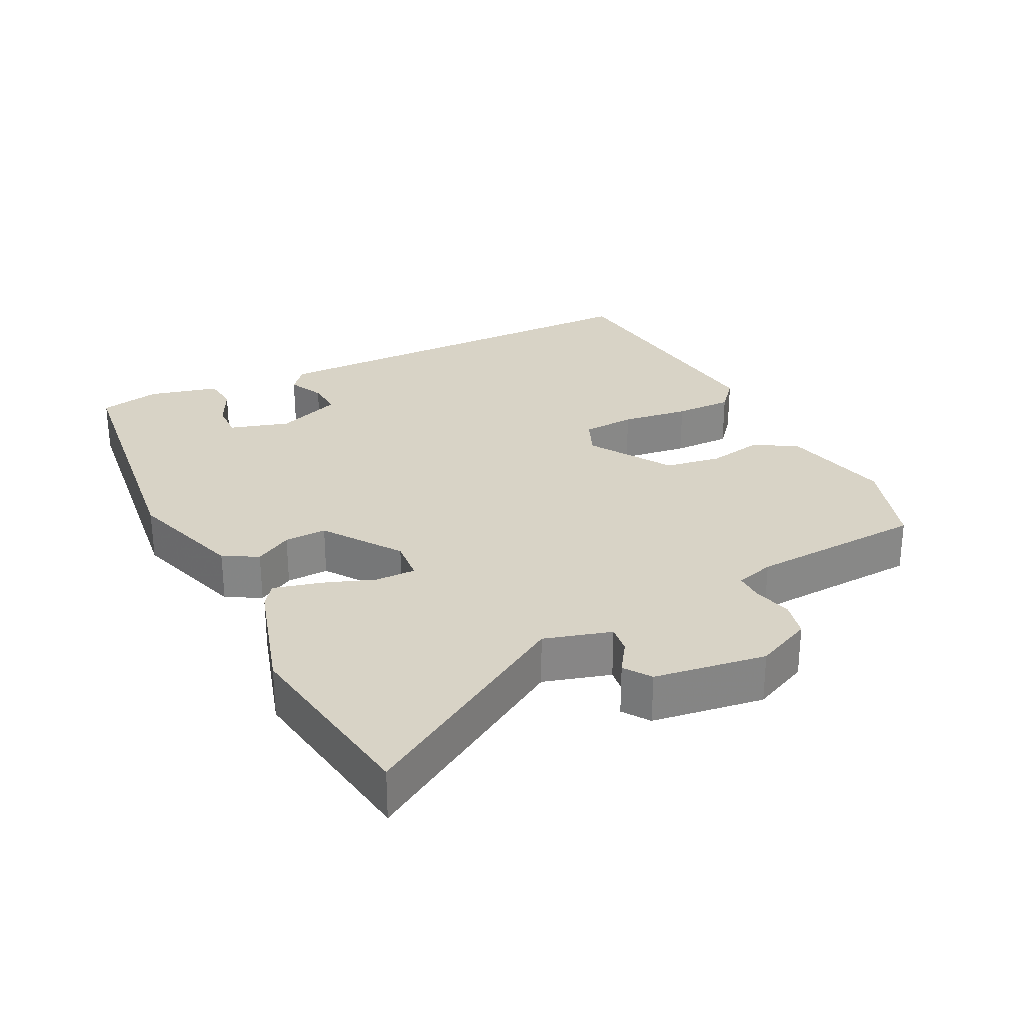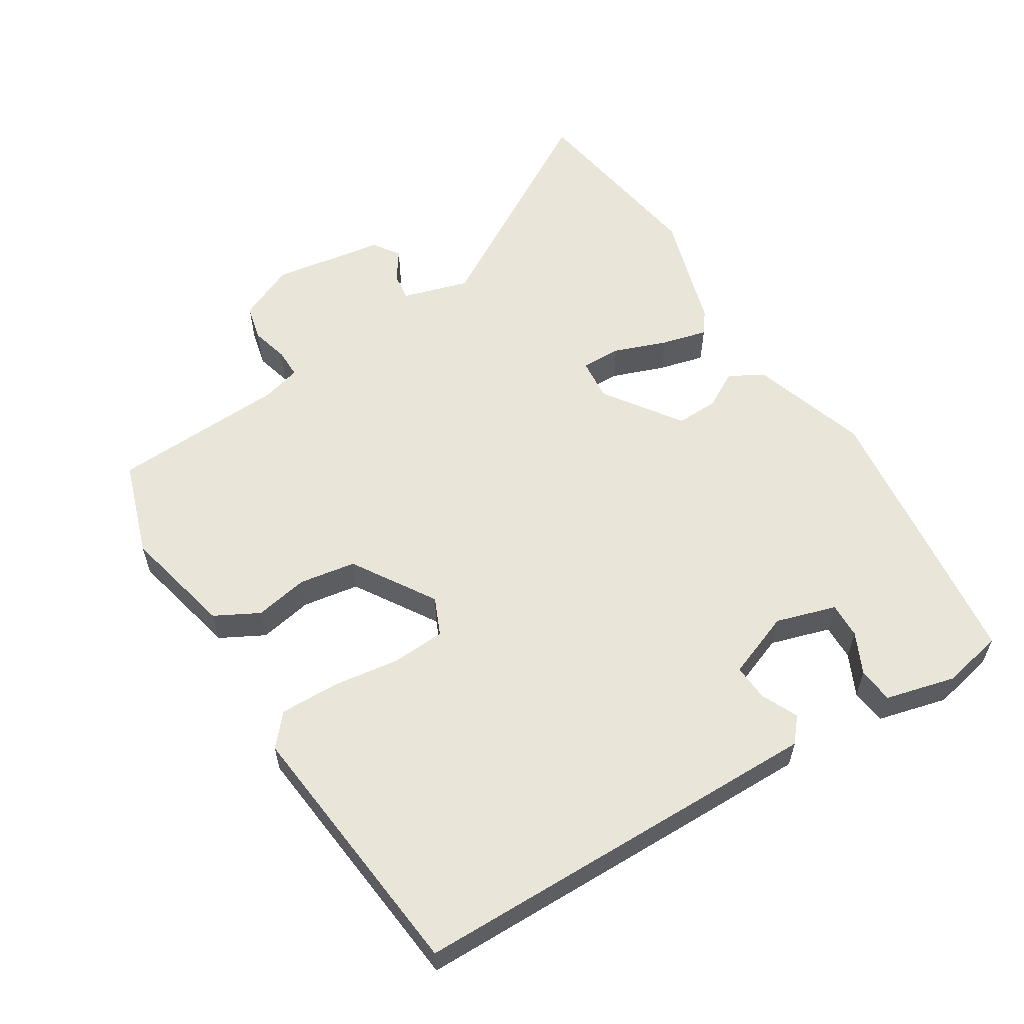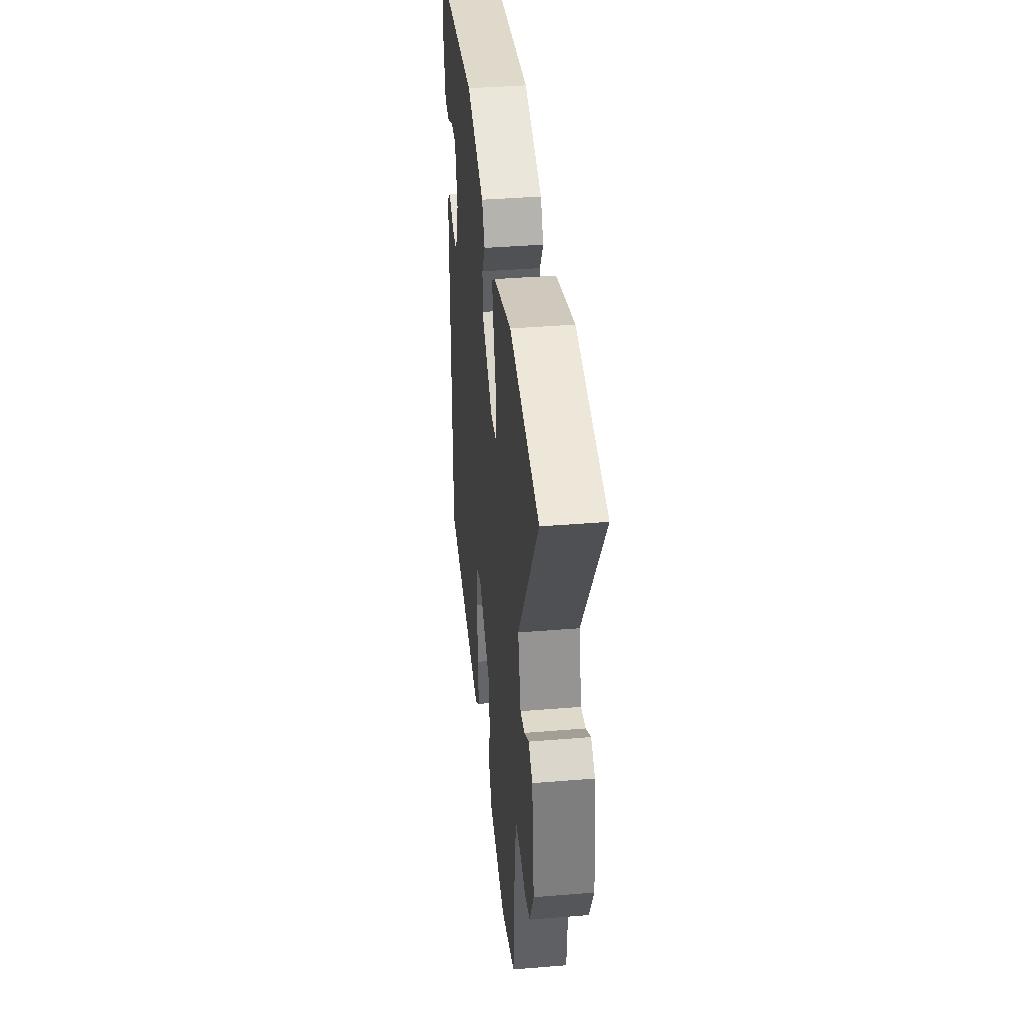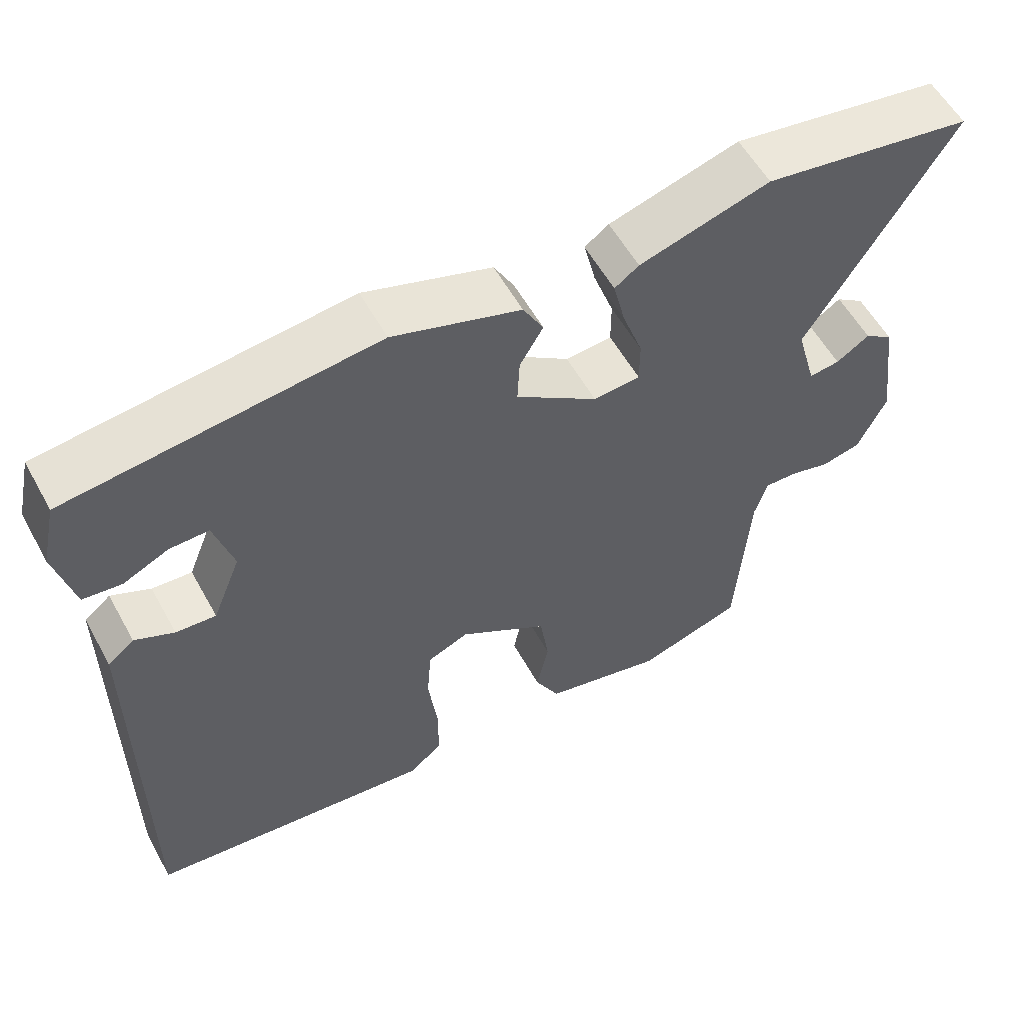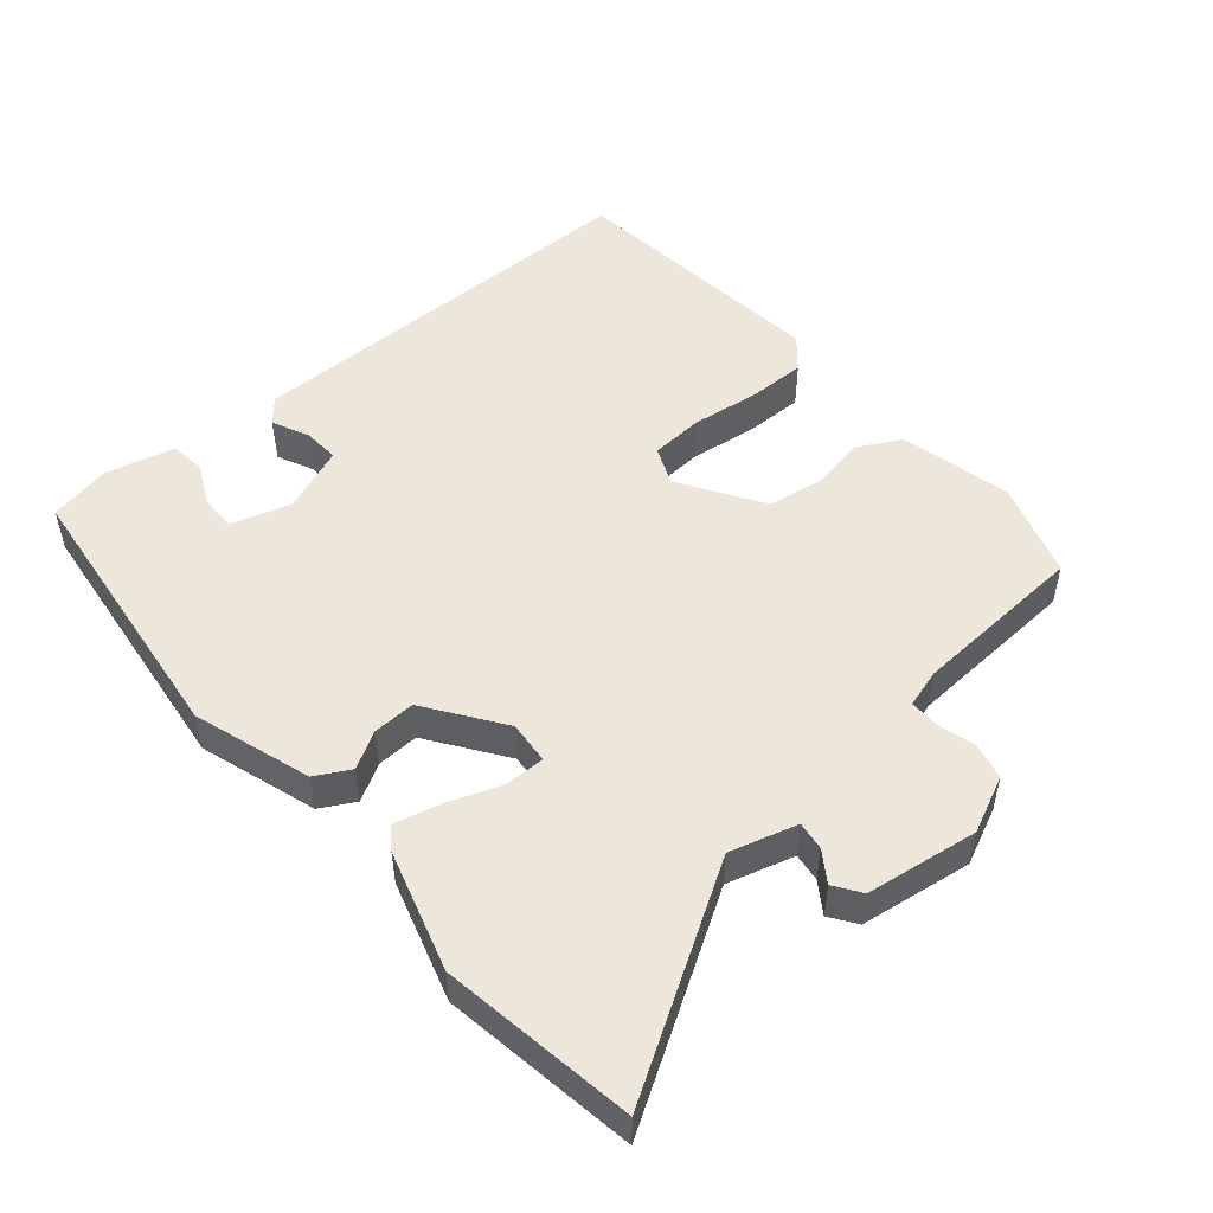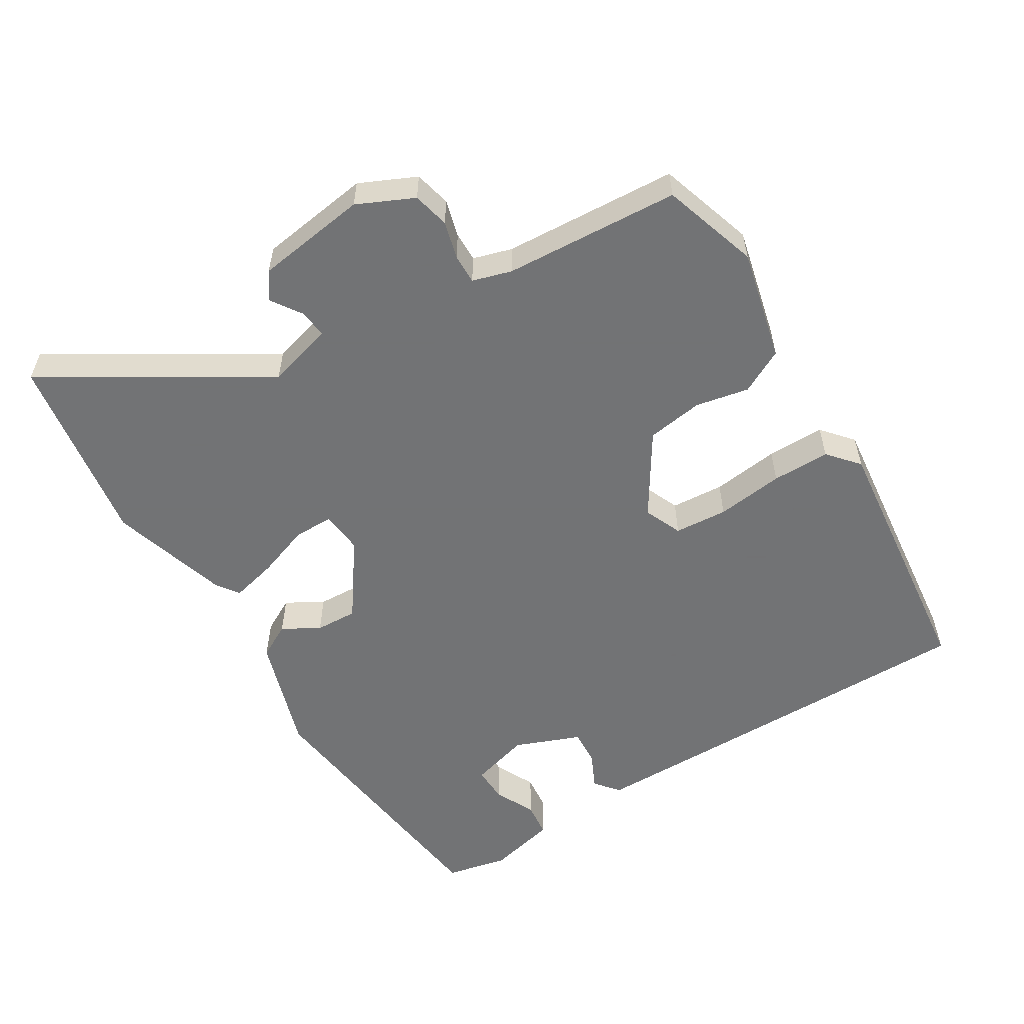
<metadata>
{"format":"obj","ext":"obj","renderer":"f3d","projection":"perspective","resolution":1024,"background":"white","views":[{"elev":28.1,"azim":64.0,"up":"+Y"},{"elev":58.1,"azim":-121.1,"up":"+Y"},{"elev":38.8,"azim":84.1,"up":"+Z"},{"elev":57.1,"azim":-28.8,"up":"+Z"},{"elev":50.7,"azim":50.1,"up":"+Y"},{"elev":-55.7,"azim":121.8,"up":"+Y"}]}
</metadata>
<code>
v -0.497 0.07 0.489
v -0.091 0.07 0.534
v 0.078 0.07 0.478
v 0.105 0.07 0.428
v 0.074 0.07 0.375
v 0.071 0.07 0.314
v 0.18 0.07 0.236
v 0.242 0.07 0.241
v 0.242 0.07 0.299
v 0.215 0.07 0.376
v 0.199 0.07 0.443
v 0.231 0.07 0.466
v 0.404 0.07 0.516
v 0.683 0.07 0.47
v 0.49 0.07 0.159
v 0.517 0.07 0.062
v 0.558 0.07 0.067
v 0.602 0.07 0.096
v 0.64 0.07 0.069
v 0.662 0.07 -0.093
v 0.624 0.07 -0.174
v 0.571 0.07 -0.186
v 0.517 0.07 -0.171
v 0.474 0.07 -0.17
v 0.457 0.07 -0.226
v 0.44 0.07 -0.479
v 0.3 0.07 -0.523
v 0.139 0.07 -0.484
v 0.106 0.07 -0.42
v 0.122 0.07 -0.343
v 0.11 0.07 -0.261
v -0.008 0.07 -0.185
v -0.063 0.07 -0.208
v -0.069 0.07 -0.285
v -0.057 0.07 -0.383
v -0.057 0.07 -0.467
v -0.102 0.07 -0.505
v -0.486 0.07 -0.46
v -0.484 0.07 -0.02
v -0.483 0.07 0.14
v -0.448 0.07 0.169
v -0.396 0.07 0.144
v -0.343 0.07 0.14
v -0.305 0.07 0.235
v -0.33 0.07 0.322
v -0.382 0.07 0.321
v -0.442 0.07 0.293
v -0.493 0.07 0.299
v -0.517 0.07 0.4
v -0.497 0 0.489
v -0.091 0 0.534
v 0.078 0 0.478
v 0.105 0 0.428
v 0.074 0 0.375
v 0.071 0 0.314
v 0.18 0 0.236
v 0.242 0 0.241
v 0.242 0 0.299
v 0.215 0 0.376
v 0.199 0 0.443
v 0.231 0 0.466
v 0.404 0 0.516
v 0.683 0 0.47
v 0.49 0 0.159
v 0.517 0 0.062
v 0.558 0 0.067
v 0.602 0 0.096
v 0.64 0 0.069
v 0.662 0 -0.093
v 0.624 0 -0.174
v 0.571 0 -0.186
v 0.517 0 -0.171
v 0.474 0 -0.17
v 0.457 0 -0.226
v 0.44 0 -0.479
v 0.3 0 -0.523
v 0.139 0 -0.484
v 0.106 0 -0.42
v 0.122 0 -0.343
v 0.11 0 -0.261
v -0.008 0 -0.185
v -0.063 0 -0.208
v -0.069 0 -0.285
v -0.057 0 -0.383
v -0.057 0 -0.467
v -0.102 0 -0.505
v -0.486 0 -0.46
v -0.484 0 -0.02
v -0.483 0 0.14
v -0.448 0 0.169
v -0.396 0 0.144
v -0.343 0 0.14
v -0.305 0 0.235
v -0.33 0 0.322
v -0.382 0 0.321
v -0.442 0 0.293
v -0.493 0 0.299
v -0.517 0 0.4
f 49 1 2
f 48 49 2
f 47 48 2
f 46 47 2
f 3 4 5
f 2 3 5
f 46 2 5
f 45 46 5
f 44 45 5 6
f 43 44 6 7
f 40 41 42
f 39 40 42
f 38 39 42
f 37 38 42
f 36 37 42
f 35 36 42
f 34 35 42
f 33 34 42 43
f 43 7 8
f 33 43 8
f 32 33 8
f 28 29 30
f 27 28 30
f 26 27 30
f 25 26 30
f 24 25 30 31
f 21 22 23
f 20 21 23
f 19 20 23
f 18 19 23
f 17 18 23
f 16 17 23 24
f 31 32 8
f 24 31 8
f 16 24 8
f 15 16 8
f 13 14 15
f 12 13 15
f 11 12 15
f 10 11 15
f 9 10 15
f 8 9 15
f 51 50 98
f 51 98 97
f 51 97 96
f 51 96 95
f 54 53 52
f 54 52 51
f 54 51 95
f 54 95 94
f 55 54 94 93
f 56 55 93 92
f 91 90 89
f 91 89 88
f 91 88 87
f 91 87 86
f 91 86 85
f 91 85 84
f 91 84 83
f 92 91 83 82
f 57 56 92
f 57 92 82
f 57 82 81
f 79 78 77
f 79 77 76
f 79 76 75
f 79 75 74
f 80 79 74 73
f 72 71 70
f 72 70 69
f 72 69 68
f 72 68 67
f 72 67 66
f 73 72 66 65
f 57 81 80
f 57 80 73
f 57 73 65
f 57 65 64
f 64 63 62
f 64 62 61
f 64 61 60
f 64 60 59
f 64 59 58
f 64 58 57
f 1 50 51 2
f 2 51 52 3
f 3 52 53 4
f 4 53 54 5
f 5 54 55 6
f 6 55 56 7
f 7 56 57 8
f 8 57 58 9
f 9 58 59 10
f 10 59 60 11
f 11 60 61 12
f 12 61 62 13
f 13 62 63 14
f 14 63 64 15
f 15 64 65 16
f 16 65 66 17
f 17 66 67 18
f 18 67 68 19
f 19 68 69 20
f 20 69 70 21
f 21 70 71 22
f 22 71 72 23
f 23 72 73 24
f 24 73 74 25
f 25 74 75 26
f 26 75 76 27
f 27 76 77 28
f 28 77 78 29
f 29 78 79 30
f 30 79 80 31
f 31 80 81 32
f 32 81 82 33
f 33 82 83 34
f 34 83 84 35
f 35 84 85 36
f 36 85 86 37
f 37 86 87 38
f 38 87 88 39
f 39 88 89 40
f 40 89 90 41
f 41 90 91 42
f 42 91 92 43
f 43 92 93 44
f 44 93 94 45
f 45 94 95 46
f 46 95 96 47
f 47 96 97 48
f 48 97 98 49
f 49 98 50 1

</code>
